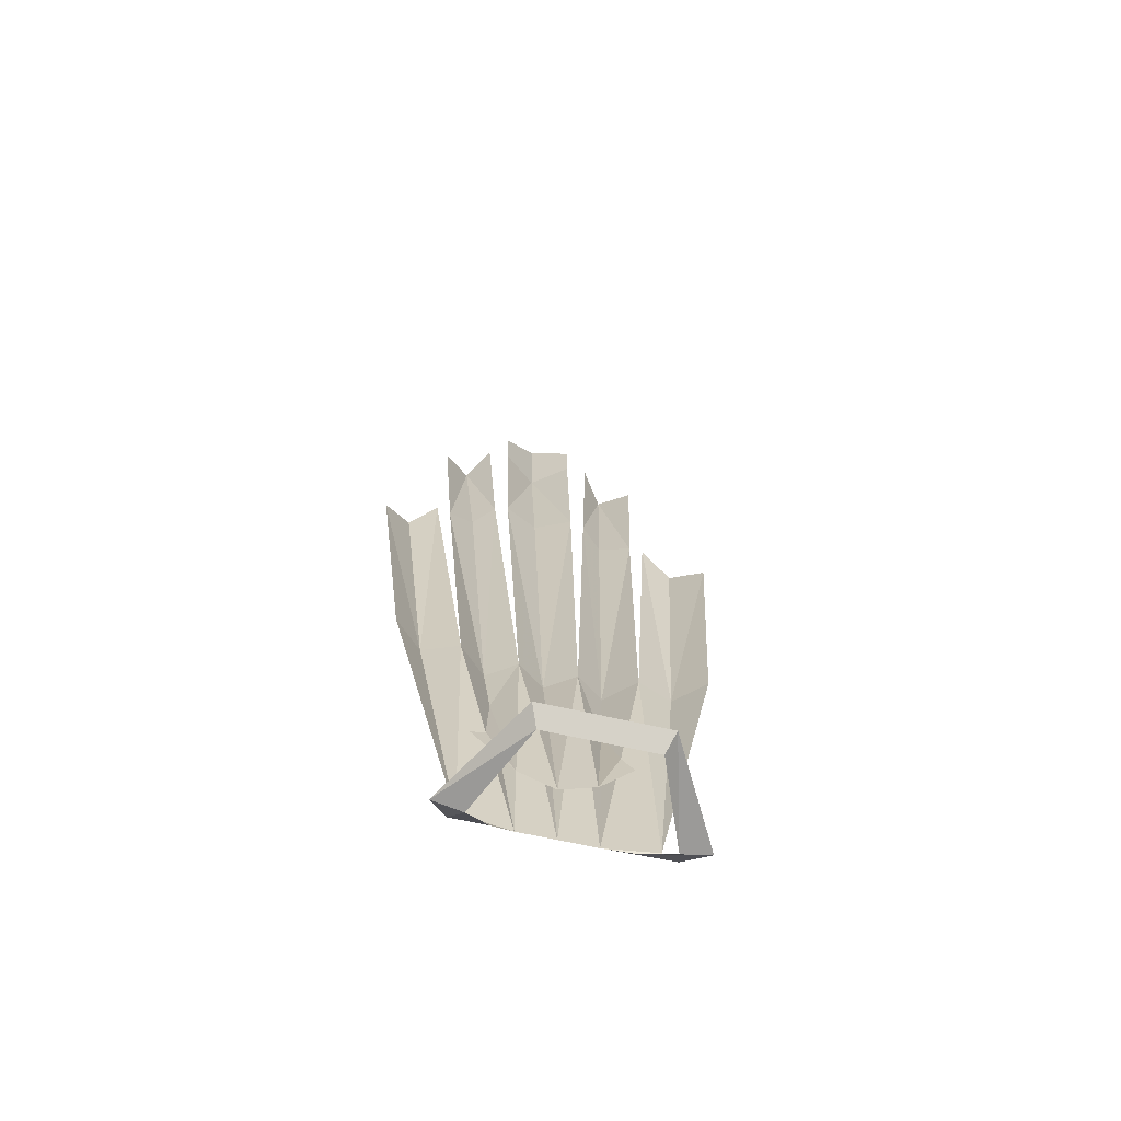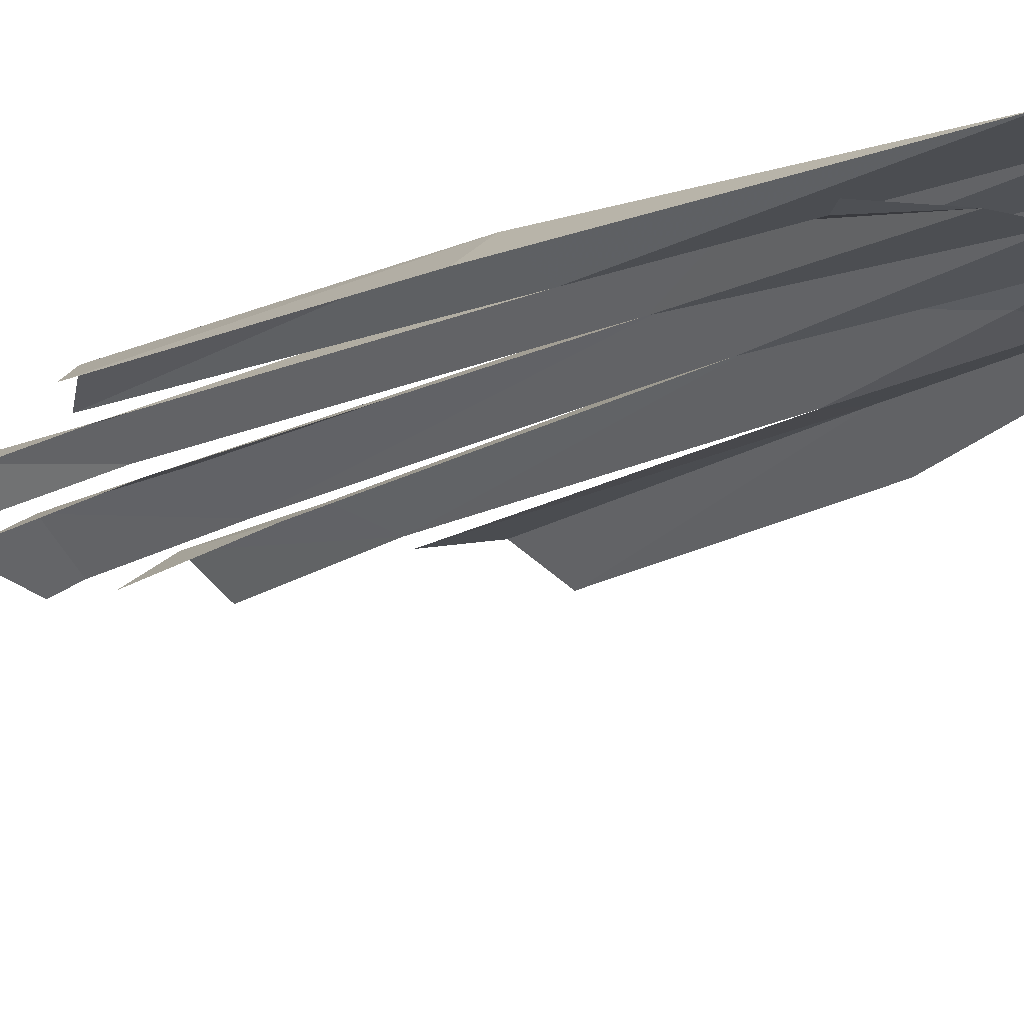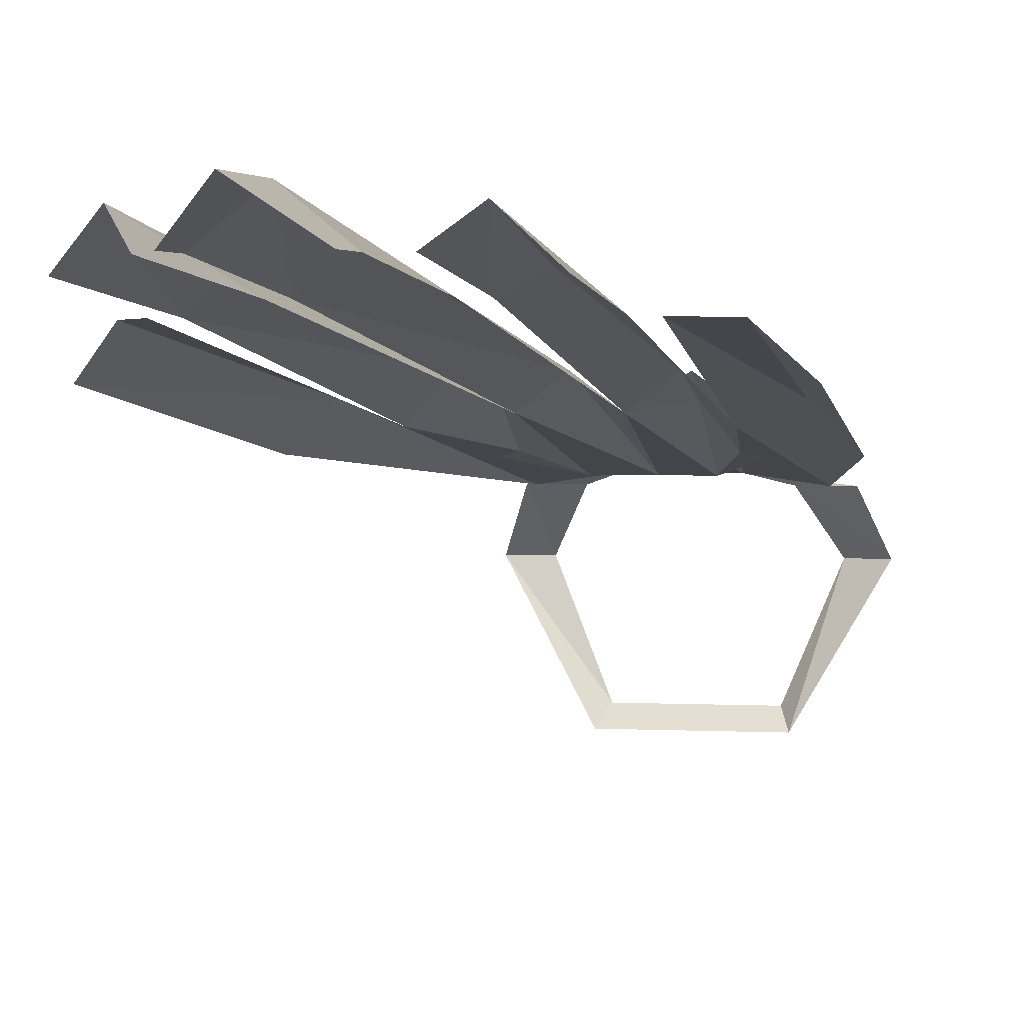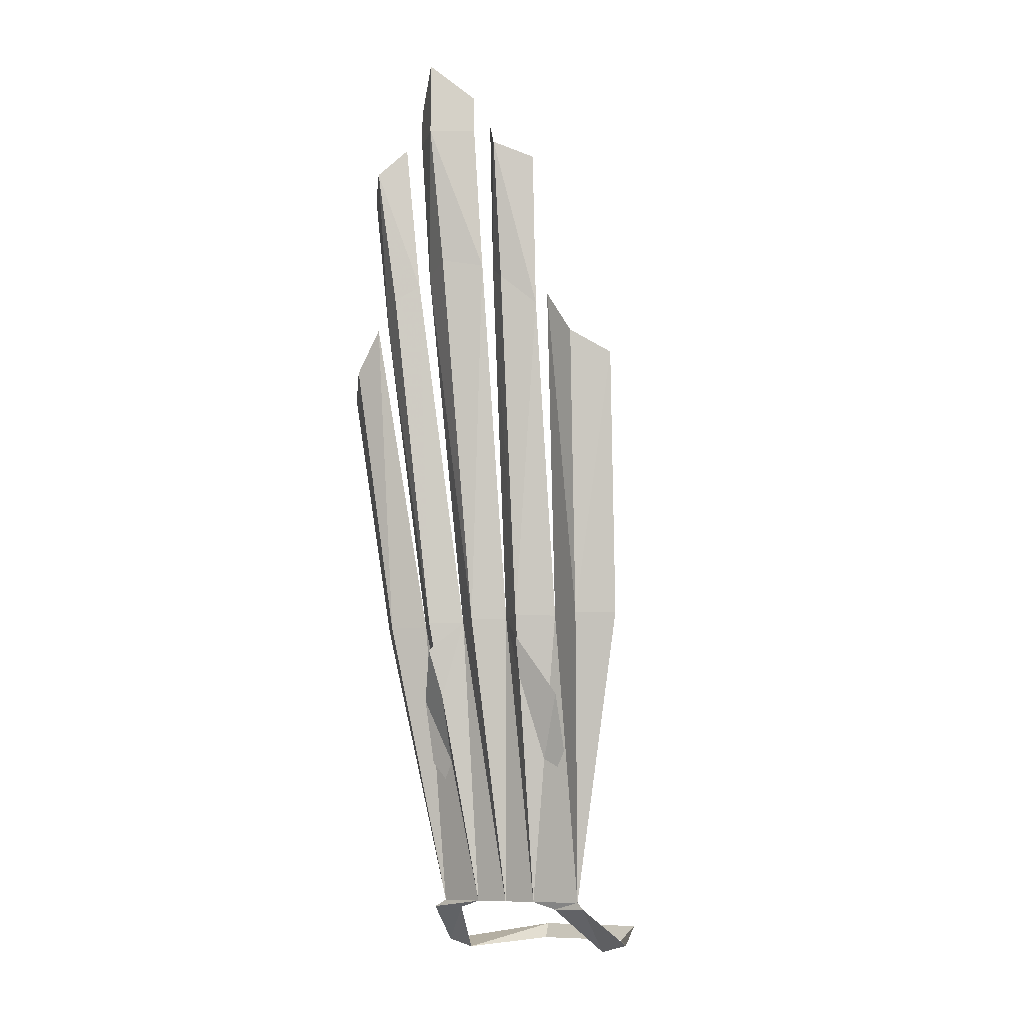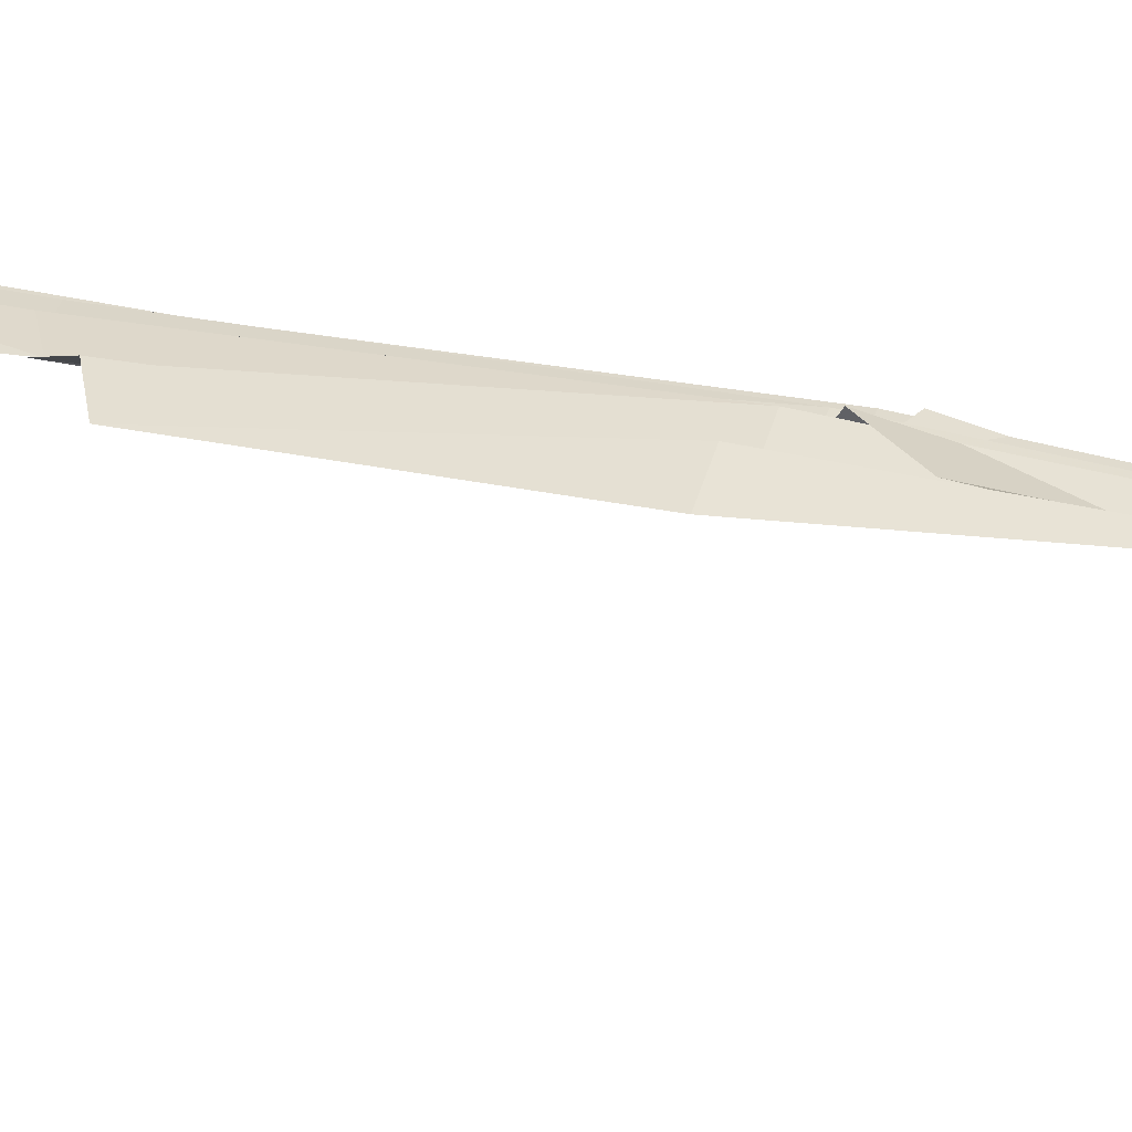
<metadata>
{"format":"obj","ext":"obj","renderer":"f3d","projection":"perspective","resolution":1024,"background":"white","views":[{"elev":-57.8,"azim":165.9,"up":"+Y"},{"elev":-26.4,"azim":-42.9,"up":"+Z"},{"elev":1.7,"azim":-166.2,"up":"+Z"},{"elev":-10.1,"azim":37.8,"up":"+Y"},{"elev":1.5,"azim":-65.6,"up":"+Z"}]}
</metadata>
<code>
v 0.05469 -1.281 -0.0625
v -0.05469 -1.281 -0.0625
v -0.0625 -1.266 -0.07812
v 0.0625 -1.266 -0.07812
v 0.125 -1.281 0.03125
v 0.09375 -1.289 0.03125
v 0.1016 -1.242 0.07812
v 0.0625 -1.242 0.07812
v 0.09375 -1.234 0.07812
v 0.03906 -1.234 0.08594
v 0.09375 -0.9219 0.1172
v 0.1328 -0.9219 0.1328
v 0.1641 -0.9219 0.1016
v 0.125 -0.5703 0.1719
v 0.1562 -0.6172 0.1719
v 0.1875 -0.6406 0.1406
v -0.09375 -1.289 0.03125
v -0.125 -1.281 0.03125
v -0.07031 -1.242 0.07812
v -0.1094 -1.242 0.07812
v -0.03906 -1.234 0.08594
v -0.09375 -1.234 0.07812
v -0.09375 -0.9219 0.1172
v -0.0625 -0.9219 0.1484
v -0.03125 -0.9219 0.125
v 0 -1.234 0.08594
v -0.1094 -0.5703 0.1719
v -0.07812 -0.5469 0.1953
v -0.08594 -0.3984 0.2188
v -0.1172 -0.4141 0.1875
v -0.05469 -0.5312 0.1797
v -0.0625 -0.3672 0.1953
v -0.1641 -0.9219 0.1016
v -0.1328 -0.9219 0.1328
v -0.1875 -0.6406 0.1406
v -0.1562 -0.6172 0.1719
v -0.125 -0.5703 0.1719
v 0 -0.9219 0.1484
v 0.03125 -0.9219 0.125
v 0 -1.164 0.08594
v 0.03906 -0.5234 0.1797
v 0 -0.5156 0.2031
v -0.03906 -0.5234 0.1797
v 0.0625 -0.9219 0.1484
v 0.05469 -0.5312 0.1797
v 0.07812 -0.5469 0.1953
v 0.08594 -0.3984 0.2188
v 0.0625 -0.3672 0.1953
v 0.1094 -0.5781 0.1719
v 0.1172 -0.4141 0.1875
v 0.09375 -1.008 0.1172
v 0.0625 -0.9453 0.1484
v 0.03906 -1.148 0.08594
v 0.09375 -1.07 0.1016
v -0.03906 -1.148 0.08594
v -0.0625 -0.9531 0.1484
v -0.09375 -1.008 0.1172
v -0.09375 -1.078 0.1016
v 0 -0.3672 0.2266
v -0.03906 -0.3281 0.1953
v -0.03906 -0.3672 0.1953
v 0 -0.2891 0.2266
v 0.03906 -0.3281 0.1953
v 0.03906 -0.3672 0.1953
f 1 2 3
f 1 3 4
f 1 4 5
f 1 5 6
f 6 5 7
f 6 7 8
f 8 7 9
f 8 9 10
f 10 11 9
f 9 11 12
f 9 12 13
f 11 14 12
f 12 14 15
f 15 16 12
f 12 16 13
f 17 18 3
f 17 3 2
f 18 17 19
f 18 19 20
f 20 19 21
f 20 21 22
f 22 23 21
f 21 23 24
f 21 24 25
f 21 25 26
f 23 27 24
f 24 27 28
f 27 30 29
f 27 29 28
f 28 29 31
f 29 32 31
f 33 34 22
f 33 35 34
f 34 35 36
f 36 37 34
f 34 37 23
f 34 23 22
f 26 38 39
f 26 39 10
f 26 25 38
f 38 25 43
f 38 43 42
f 38 42 41
f 38 41 39
f 10 44 11
f 10 39 44
f 44 39 45
f 45 48 47
f 45 47 46
f 45 46 44
f 44 46 49
f 46 47 49
f 49 47 50
f 31 25 24
f 31 24 28
f 44 49 11
f 64 41 59
f 59 41 42
f 42 43 59
f 59 43 61
f 10 9 11
f 9 13 12
f 9 12 11
f 11 12 14
f 12 15 14
f 15 12 16
f 12 13 16
f 22 21 23
f 21 26 25
f 21 25 24
f 21 24 23
f 23 24 27
f 24 28 27
f 33 22 34
f 33 34 35
f 34 36 35
f 36 34 37
f 34 22 23
f 34 23 37
f 26 10 39
f 26 39 38
f 26 38 25
f 38 39 41
f 38 41 42
f 38 42 43
f 38 43 25
f 10 11 44
f 10 44 39
f 44 45 39
f 45 44 46
f 44 49 46
f 31 28 24
f 31 24 25
f 44 11 49
f 27 28 29
f 27 29 30
f 28 31 29
f 29 31 32
f 38 25 40
f 38 40 39
f 45 46 47
f 45 47 48
f 46 49 47
f 49 50 47
f 51 52 53
f 51 53 54
f 53 52 39
f 53 39 40
f 55 40 25
f 55 25 56
f 55 56 57
f 55 57 58
f 59 60 61
f 59 61 60
f 59 60 62
f 59 62 60
f 62 59 63
f 62 63 59
f 59 63 64
f 59 64 63
f 64 59 41
f 59 42 41
f 42 59 43
f 59 61 43

</code>
